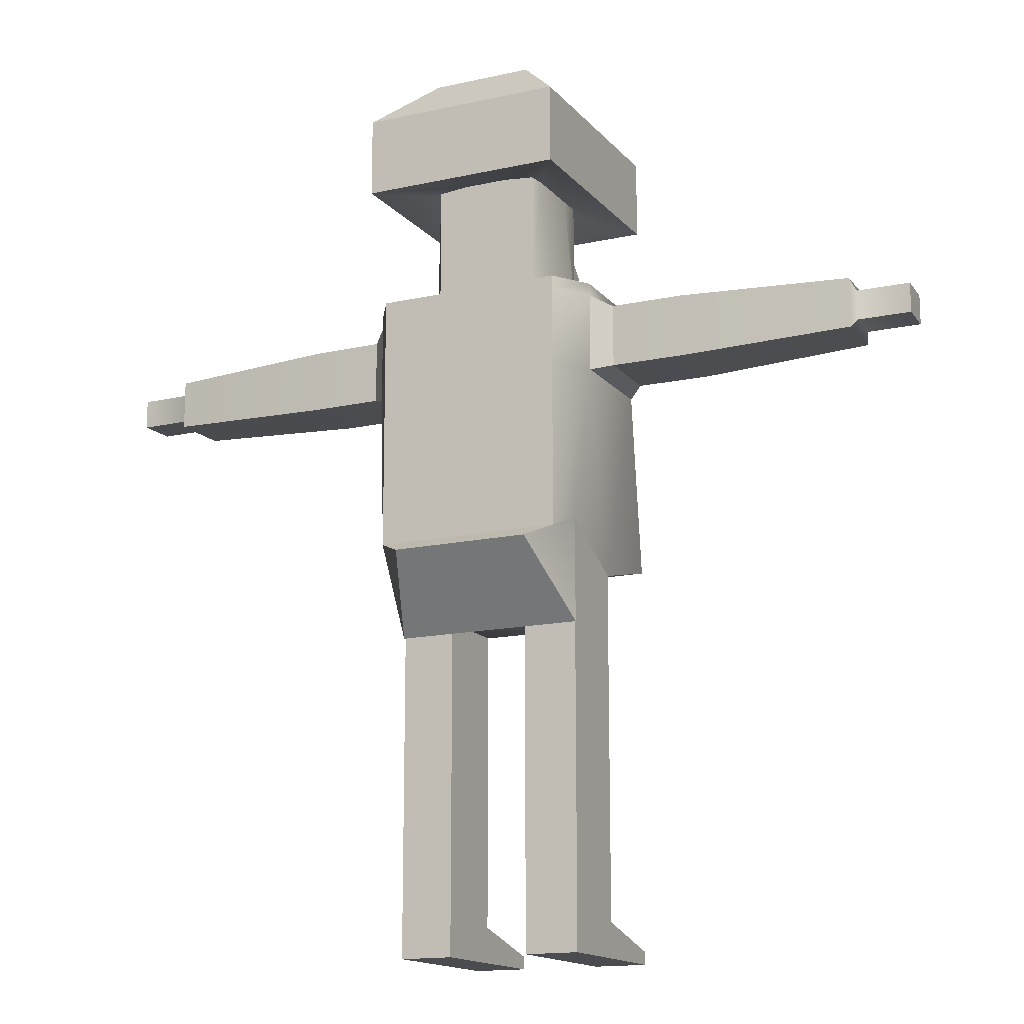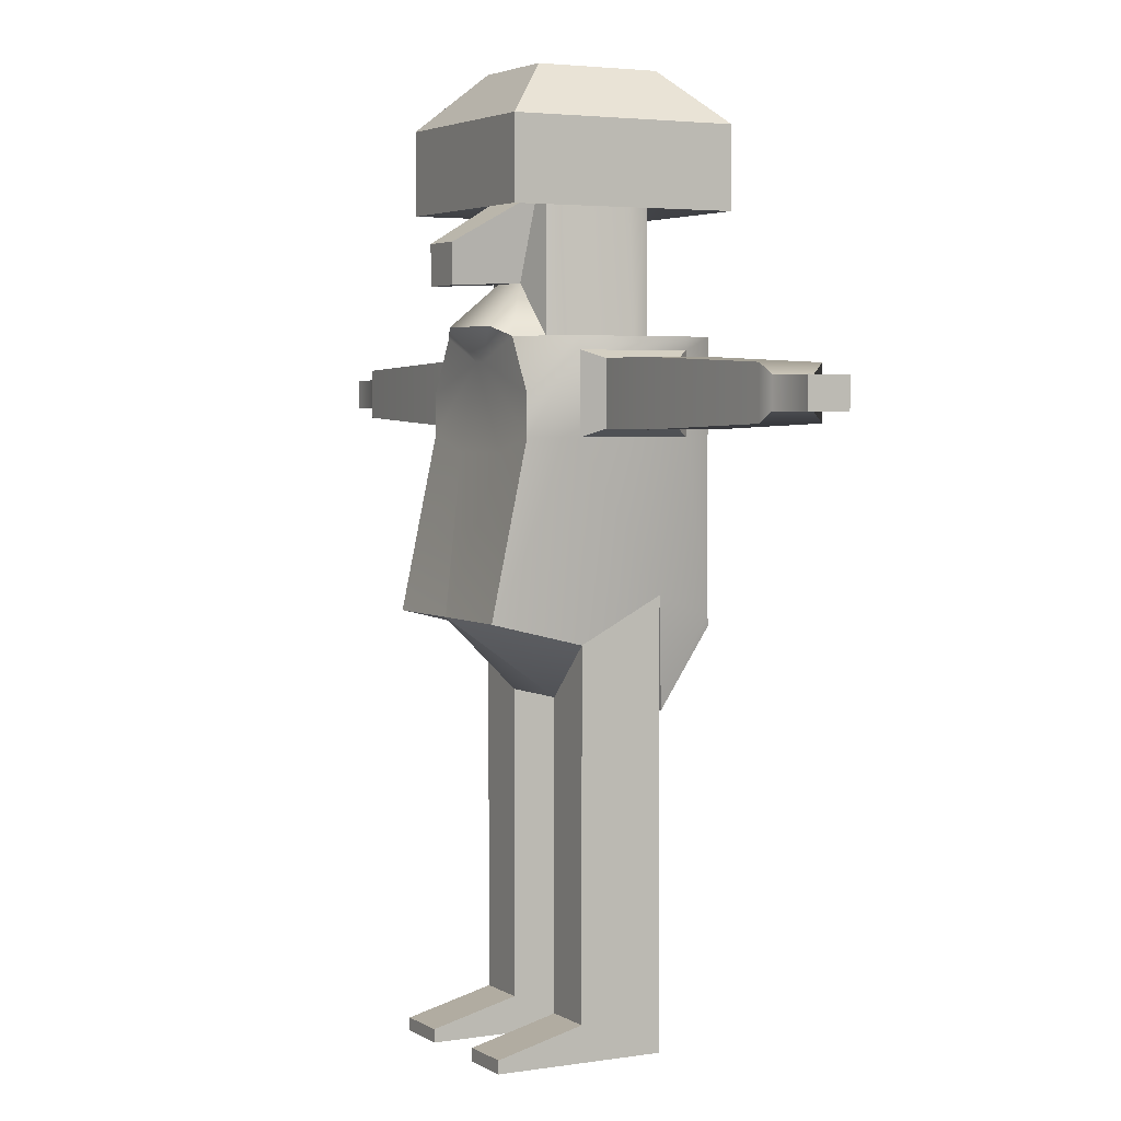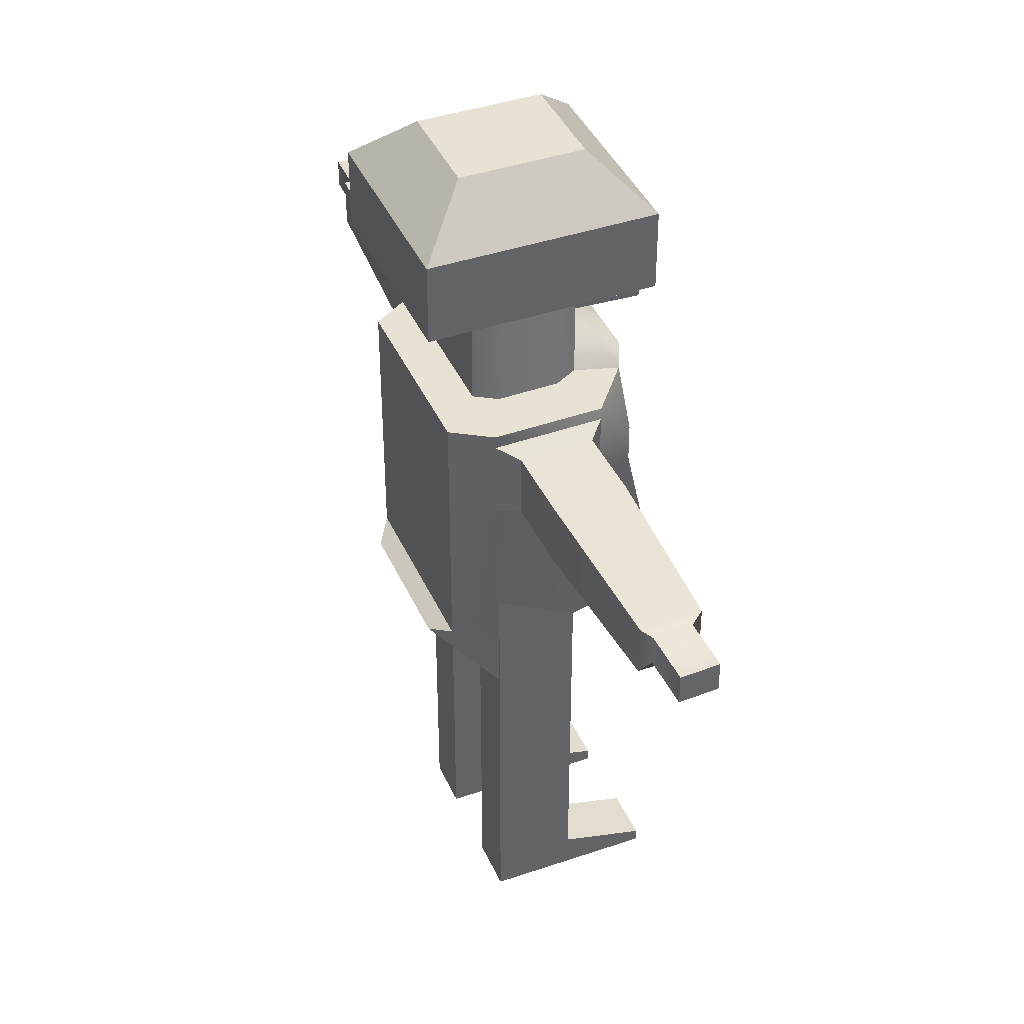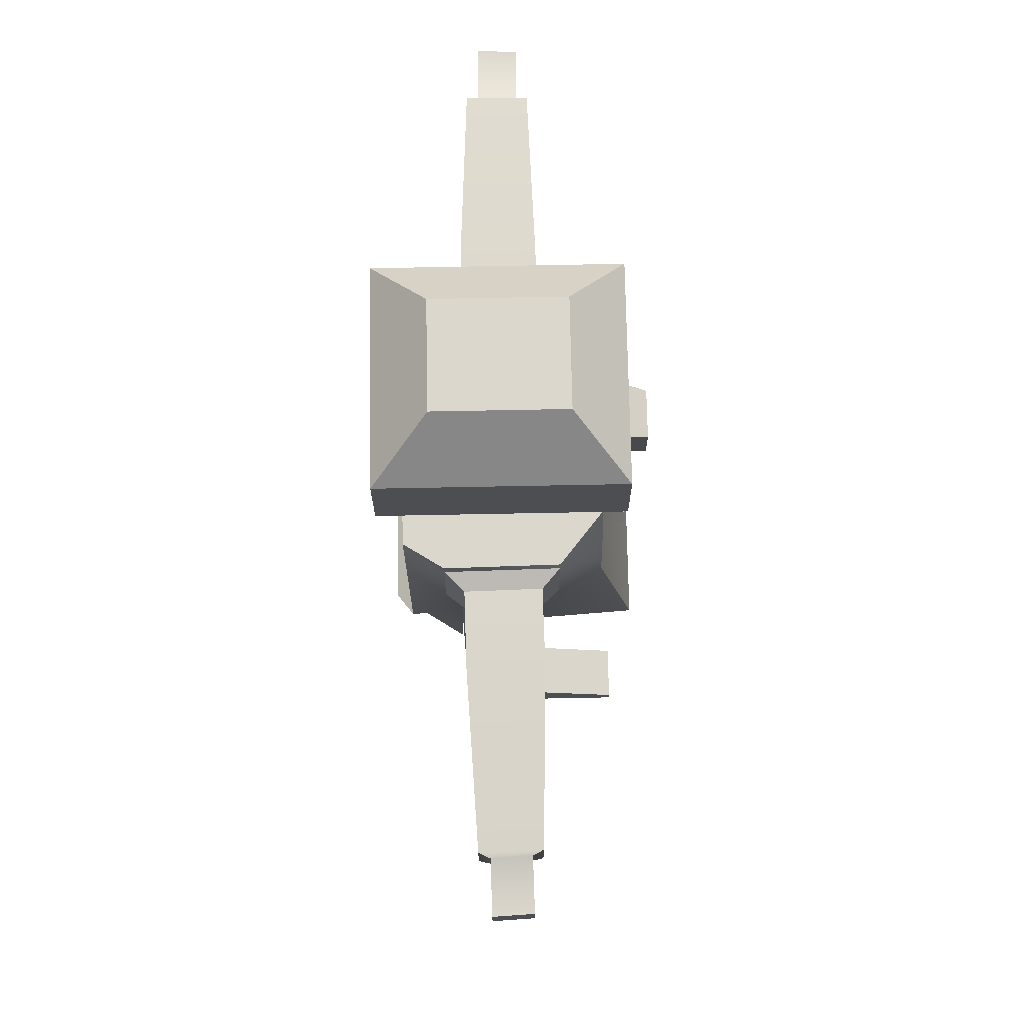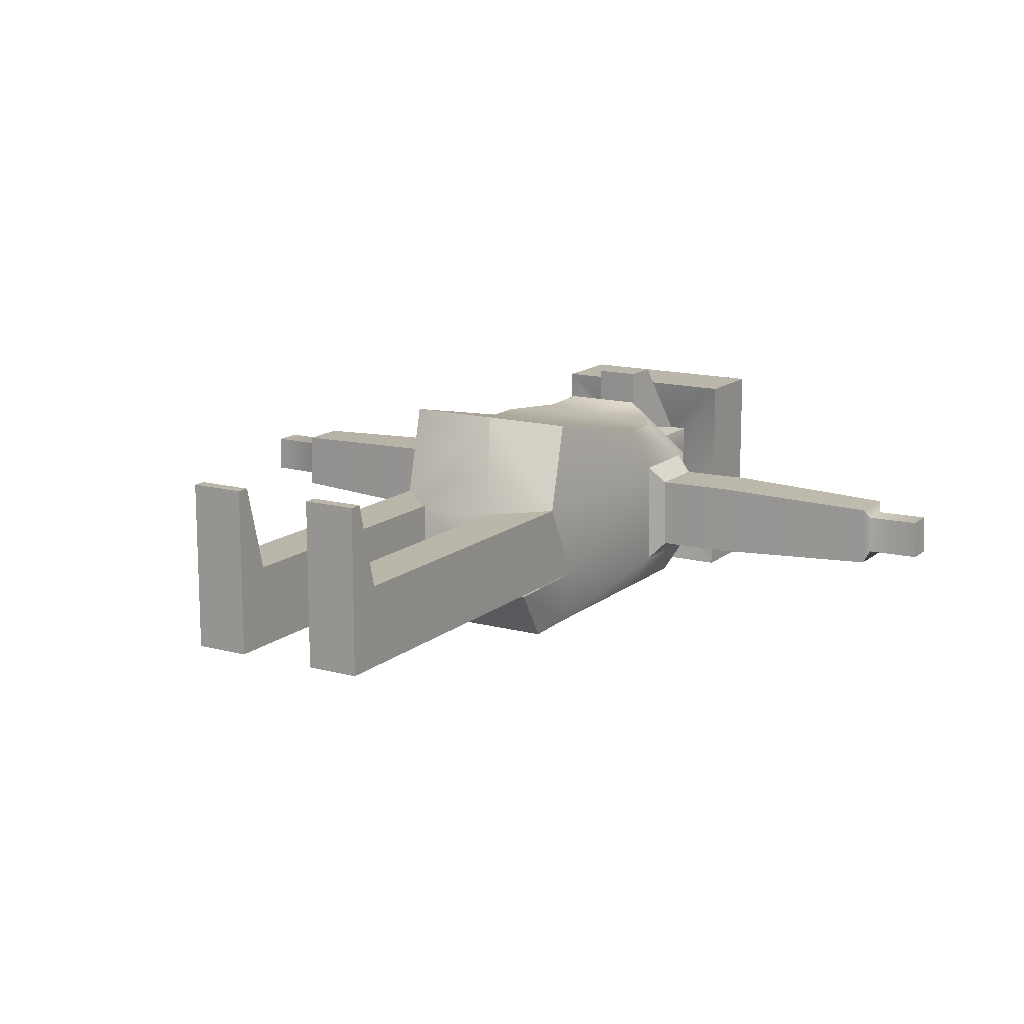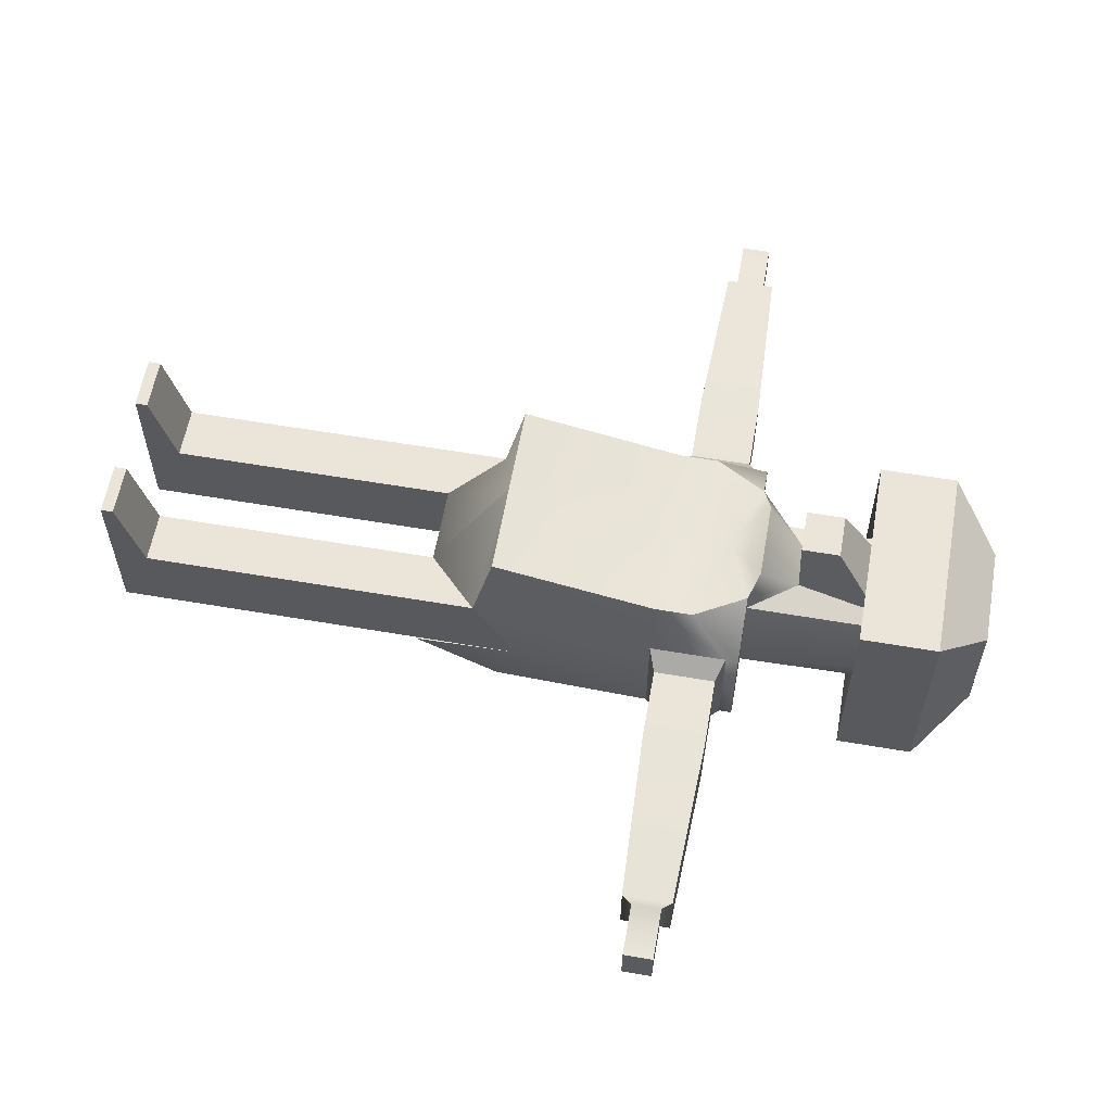
<metadata>
{"format":"obj","ext":"obj","renderer":"f3d","projection":"perspective","resolution":1024,"background":"white","views":[{"elev":-15.1,"azim":-154.4,"up":"+Y"},{"elev":3.5,"azim":61.7,"up":"+Y"},{"elev":40.9,"azim":-112.6,"up":"+Y"},{"elev":72.8,"azim":-91.1,"up":"+Y"},{"elev":14.1,"azim":30.7,"up":"+Z"},{"elev":59.1,"azim":100.0,"up":"+Z"}]}
</metadata>
<code>
g default
v -0.3655 3.159 0.5053
v 0.3655 3.159 0.5053
v -0.2531 4.159 0.3667
v 0.2531 4.159 0.3667
v -0.3655 4.159 -0.3667
v 0.3655 4.159 -0.3667
v -0.3655 3.159 -0.3667
v 0.3655 3.159 -0.3667
v -0.2044 4.671 0.2051
v 0.2044 4.671 0.2051
v 0.2044 4.671 -0.2051
v -0.2044 4.671 -0.2051
v -0.2044 4.159 0.2051
v 0.2044 4.159 0.2051
v 0.2044 4.159 -0.2051
v -0.2044 4.159 -0.2051
v 0.3655 3.807 -0.3667
v -0.3655 3.807 -0.3667
v -0.3655 3.807 0.3667
v 0.3655 3.807 0.3667
v 0.3655 4.11 -0.3667
v -0.3655 4.11 -0.3667
v -0.3655 3.957 0.3667
v 0.3655 3.957 0.3667
v 0.3655 3.072 0.1495
v -0.3655 3.072 0.1495
v -0.4534 3.807 0.2051
v -0.4534 4.11 0.2051
v -0.4534 4.159 0.2051
v -0.2536 4.159 0.1147
v -0.2044 4.671 0.1147
v 0.2044 4.671 0.1147
v 0.2536 4.159 0.1147
v 0.4534 4.159 0.2051
v 0.4534 4.11 0.2051
v 0.4534 3.807 0.2051
v 0.3655 3.238 -0.1674
v -0.3655 3.238 -0.1674
v -0.4602 3.807 -0.2181
v -0.4602 4.11 -0.2181
v -0.4602 4.159 -0.2181
v -0.2574 4.159 -0.122
v -0.2044 4.671 -0.1247
v 0.2044 4.671 -0.1247
v 0.2574 4.159 -0.122
v 0.4602 4.159 -0.2181
v 0.4602 4.11 -0.2181
v 0.4602 3.807 -0.2181
v 0.1592 3.159 -0.3667
v 0.1592 2.868 -0.1674
v 0.1592 2.868 0.1495
v 0.00405 3.159 0.5053
v 0.1592 3.748 0.3667
v 0.02936 4.071 0.3667
v 0.1592 4.196 0.4112
v 0.08904 4.351 0.2495
v 0.1336 4.671 0.2051
v 0.3985 4.61 0.4319
v 0.3985 4.61 -0.4419
v 0.08904 4.671 -0.2051
v 0.08904 4.159 -0.2051
v 0.1592 4.159 -0.3667
v 0.1592 4.11 -0.3667
v 0.1592 3.807 -0.3667
v -0.1547 3.159 -0.3667
v -0.1547 2.868 -0.1674
v -0.1547 2.868 0.1495
v -0.001866 3.159 0.5053
v -0.1547 3.748 0.3667
v -0.02486 4.071 0.3667
v -0.1547 4.196 0.4112
v -0.08653 4.351 0.2495
v -0.1298 4.671 0.2051
v -0.396 4.61 0.4319
v -0.396 4.61 -0.4419
v -0.08653 4.671 -0.2051
v -0.08653 4.159 -0.2051
v -0.1547 4.159 -0.3667
v -0.1547 4.11 -0.3667
v -0.1547 3.807 -0.3667
v -0.1547 1.58 -0.1674
v -0.3655 1.58 -0.1674
v -0.1547 1.58 0.1495
v -0.3655 1.58 0.1495
v 0.1592 1.58 -0.1674
v 0.1592 1.58 0.1495
v 0.3655 1.58 -0.1674
v 0.3655 1.58 0.1495
v -1.479 3.861 -0.1097
v -1.479 4.055 -0.1097
v -1.473 3.861 0.1238
v -1.473 4.055 0.1238
v -0.5275 3.836 -0.1457
v -0.5275 4.08 -0.1457
v -0.8146 3.836 -0.1421
v -0.8146 4.08 -0.1421
v -0.5216 3.836 0.1398
v -0.8086 3.836 0.1434
v -0.5216 4.08 0.1398
v -0.8086 4.08 0.1434
v 1.473 3.861 0.1238
v 1.479 3.861 -0.1097
v 1.479 4.055 -0.1097
v 1.473 4.055 0.1238
v 0.5216 3.836 0.1398
v 0.5275 3.836 -0.1457
v 0.8146 3.836 -0.1421
v 0.8086 3.836 0.1434
v 0.5275 4.08 -0.1457
v 0.8146 4.08 -0.1421
v 0.5216 4.08 0.1398
v 0.8086 4.08 0.1434
v -0.1974 5.118 0.2333
v -0.396 4.92 0.4319
v -0.396 4.92 -0.4419
v -0.1974 5.118 -0.2433
v 0.1999 5.118 0.2333
v 0.3985 4.92 0.4319
v 0.1999 5.118 -0.2433
v 0.3985 4.92 -0.4419
v -0.08653 4.339 0.5185
v -0.08653 4.491 0.5185
v 0.08904 4.339 0.5185
v 0.08904 4.491 0.5185
v -0.2726 3.116 -0.4304
v -0.1547 3.116 -0.4304
v -0.1547 2.824 -0.1716
v -0.3699 2.824 -0.1716
v 0.1592 3.116 -0.4304
v 0.2726 3.116 -0.4304
v 0.3699 2.824 -0.1716
v 0.1592 2.824 -0.1716
v 0.3655 1.717 0.1495
v 0.3655 1.717 -0.1674
v 0.1592 1.717 -0.1674
v 0.1592 1.717 0.1495
v -0.3655 1.717 0.1495
v -0.1547 1.717 0.1495
v -0.1547 1.717 -0.1674
v -0.3655 1.717 -0.1674
v 0.1592 1.63 0.4818
v 0.3655 1.63 0.4818
v 0.1592 1.58 0.4818
v 0.3655 1.58 0.4818
v -0.3655 1.63 0.4818
v -0.1547 1.63 0.4818
v -0.3655 1.58 0.4818
v -0.1547 1.58 0.4818
v -1.702 3.9 -0.06399
v -1.702 4.016 -0.06399
v -1.694 3.9 0.08706
v -1.694 4.016 0.08706
v 1.694 3.9 0.08706
v 1.702 3.9 -0.06399
v 1.702 4.016 -0.06399
v 1.694 4.016 0.08706
v 1.487 4.016 0.08449
v 1.495 4.016 -0.06657
v 1.495 3.9 -0.06657
v 1.487 3.9 0.08449
v -1.487 4.016 0.08449
v -1.487 3.9 0.08449
v -1.495 3.9 -0.06657
v -1.495 4.016 -0.06657
v -0.3655 2.314 0.1495
v -0.1547 2.314 0.1495
v -0.1547 2.314 -0.1674
v -0.3655 2.314 -0.1674
v 0.3655 2.314 0.1495
v 0.3655 2.314 -0.1674
v 0.1592 2.314 -0.1674
v 0.1592 2.314 0.1495
v -0.3655 3.238 -0.1674
v -0.3655 3.072 0.1495
v -0.3655 2.314 -0.1674
v -0.3655 2.314 0.1495
v 0.3655 3.238 -0.1674
v 0.3655 3.072 0.1495
v 0.3655 2.314 0.1495
v 0.3655 2.314 -0.1674
g pCube1
f 3 70 71
f 43 75 76 12
f 5 78 79 22
f 125 126 127 128
f 47 21 6 46
f 22 40 41 5
f 13 72 73 9
f 45 15 11 44
f 77 16 12 76
f 16 42 43 12
f 3 71 72 13
f 46 6 15 45
f 78 5 16 77
f 5 41 42 16
f 18 80 65 7
f 7 38 39 18
f 1 68 69 19
f 48 37 8 17
f 22 79 80 18
f 18 39 40 22
f 19 69 70 23
f 48 17 21 47
f 26 67 68 1
f 27 26 1 19
f 28 27 19 23
f 29 28 23 3
f 30 29 3 13
f 31 30 13 9
f 9 73 74 31
f 14 33 32 10
f 4 34 33 14
f 24 35 34 4
f 20 36 35 24
f 2 25 36 20
f 82 81 83 84
f 39 38 26 27
f 150 149 151 152
f 41 40 28 29
f 42 41 29 30
f 43 42 30 31
f 31 74 75 43
f 33 45 44 32
f 34 46 45 33
f 35 47 46 34
f 153 154 155 156
f 36 25 37 48
f 129 130 131 132
f 86 85 87 88
f 52 51 25 2
f 53 52 2 20
f 54 53 20 24
f 4 54 24
f 56 55 4 14
f 57 56 14 10
f 58 57 10 32
f 59 58 32 44
f 60 59 44 11
f 15 61 60 11
f 6 62 61 15
f 63 62 6 21
f 64 63 21 17
f 49 64 17 8
f 126 129 132 127
f 67 66 50 51
f 68 67 51 52
f 69 68 52 53
f 70 69 53 54
f 71 70 54 55
f 72 71 55 56
f 122 121 123 124
f 74 73 57 58
f 76 75 59 60
f 61 77 76 60
f 62 78 77 61
f 79 78 62 63
f 80 79 63 64
f 65 80 64 49
f 38 66 167 168
f 66 67 166 167
f 67 26 165 166
f 174 173 175 176
f 51 50 171 172
f 50 37 170 171
f 177 178 179 180
f 25 51 172 169
f 94 93 95 96
f 93 97 98 95
f 97 99 100 98
f 99 94 96 100
f 105 106 107 108
f 106 109 110 107
f 109 111 112 110
f 111 105 108 112
f 96 95 89 90
f 95 98 91 89
f 98 100 92 91
f 100 96 90 92
f 108 107 102 101
f 107 110 103 102
f 110 112 104 103
f 112 108 101 104
f 40 39 93 94
f 39 27 97 93
f 27 28 99 97
f 28 40 94 99
f 36 48 106 105
f 48 47 109 106
f 47 35 111 109
f 35 36 105 111
f 113 114 118 117
f 114 113 116 115
f 115 116 119 120
f 117 118 120 119
f 116 113 117 119
f 75 74 114 115
f 74 58 118 114
f 58 59 120 118
f 59 75 115 120
f 73 72 121 122
f 72 56 123 121
f 56 57 124 123
f 57 73 122 124
f 7 65 126 125
f 66 38 128 127
f 38 7 125 128
f 49 8 130 129
f 8 37 131 130
f 37 50 132 131
f 65 49 129 126
f 50 66 127 132
f 134 133 88 87
f 135 134 87 85
f 136 135 85 86
f 142 141 143 144
f 146 145 147 148
f 139 138 83 81
f 140 139 81 82
f 137 140 82 84
f 133 136 141 142
f 136 86 143 141
f 86 88 144 143
f 88 133 142 144
f 138 137 145 146
f 137 84 147 145
f 84 83 148 147
f 83 138 146 148
f 90 89 163 164
f 89 91 162 163
f 91 92 161 162
f 92 90 164 161
f 101 102 159 160
f 102 103 158 159
f 103 104 157 158
f 104 101 160 157
f 158 157 156 155
f 159 158 155 154
f 160 159 154 153
f 157 160 153 156
f 162 161 152 151
f 163 162 151 149
f 164 163 149 150
f 161 164 150 152
f 166 165 137 138
f 167 166 138 139
f 168 167 139 140
f 165 168 140 137
f 170 169 133 134
f 171 170 134 135
f 172 171 135 136
f 169 172 136 133
f 26 38 173 174
f 38 168 175 173
f 168 165 176 175
f 165 26 174 176
f 37 25 178 177
f 25 169 179 178
f 169 170 180 179
f 170 37 177 180
f 23 70 3
f 55 54 4

</code>
